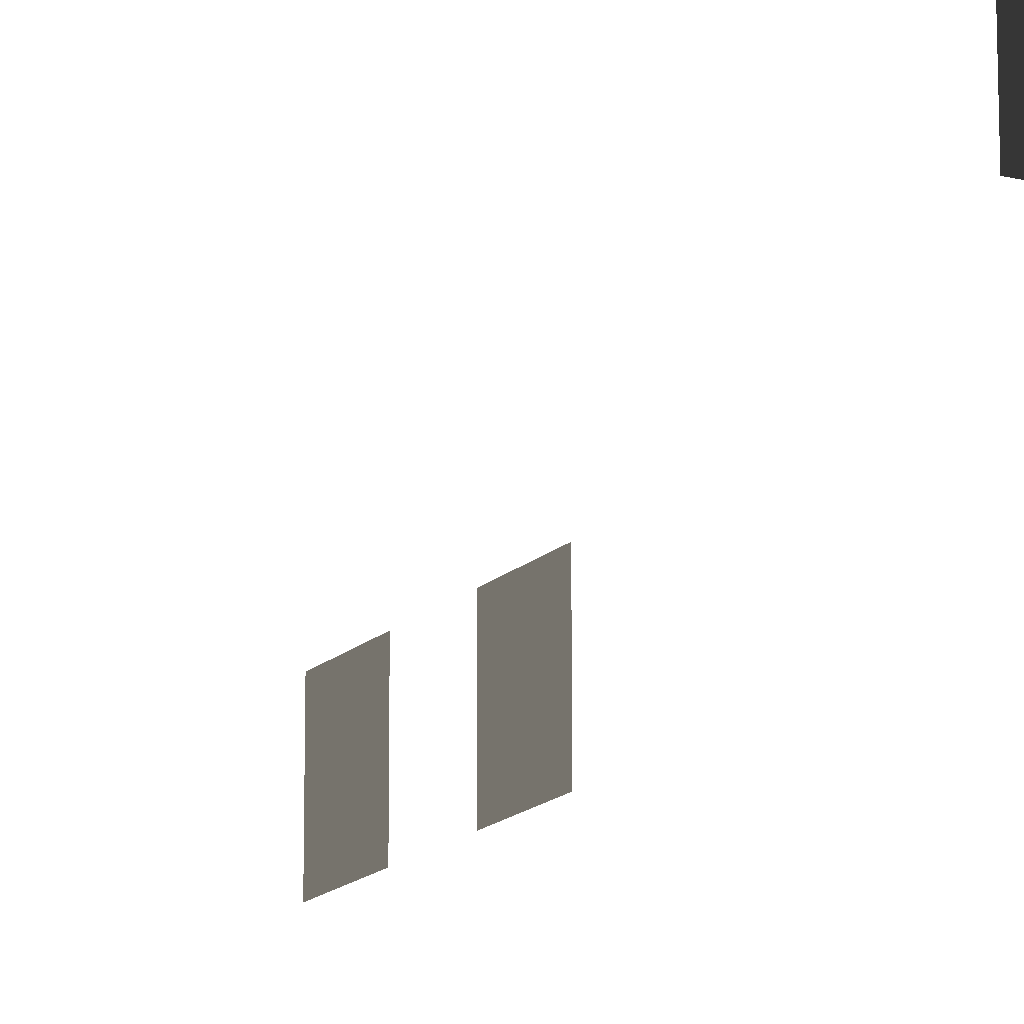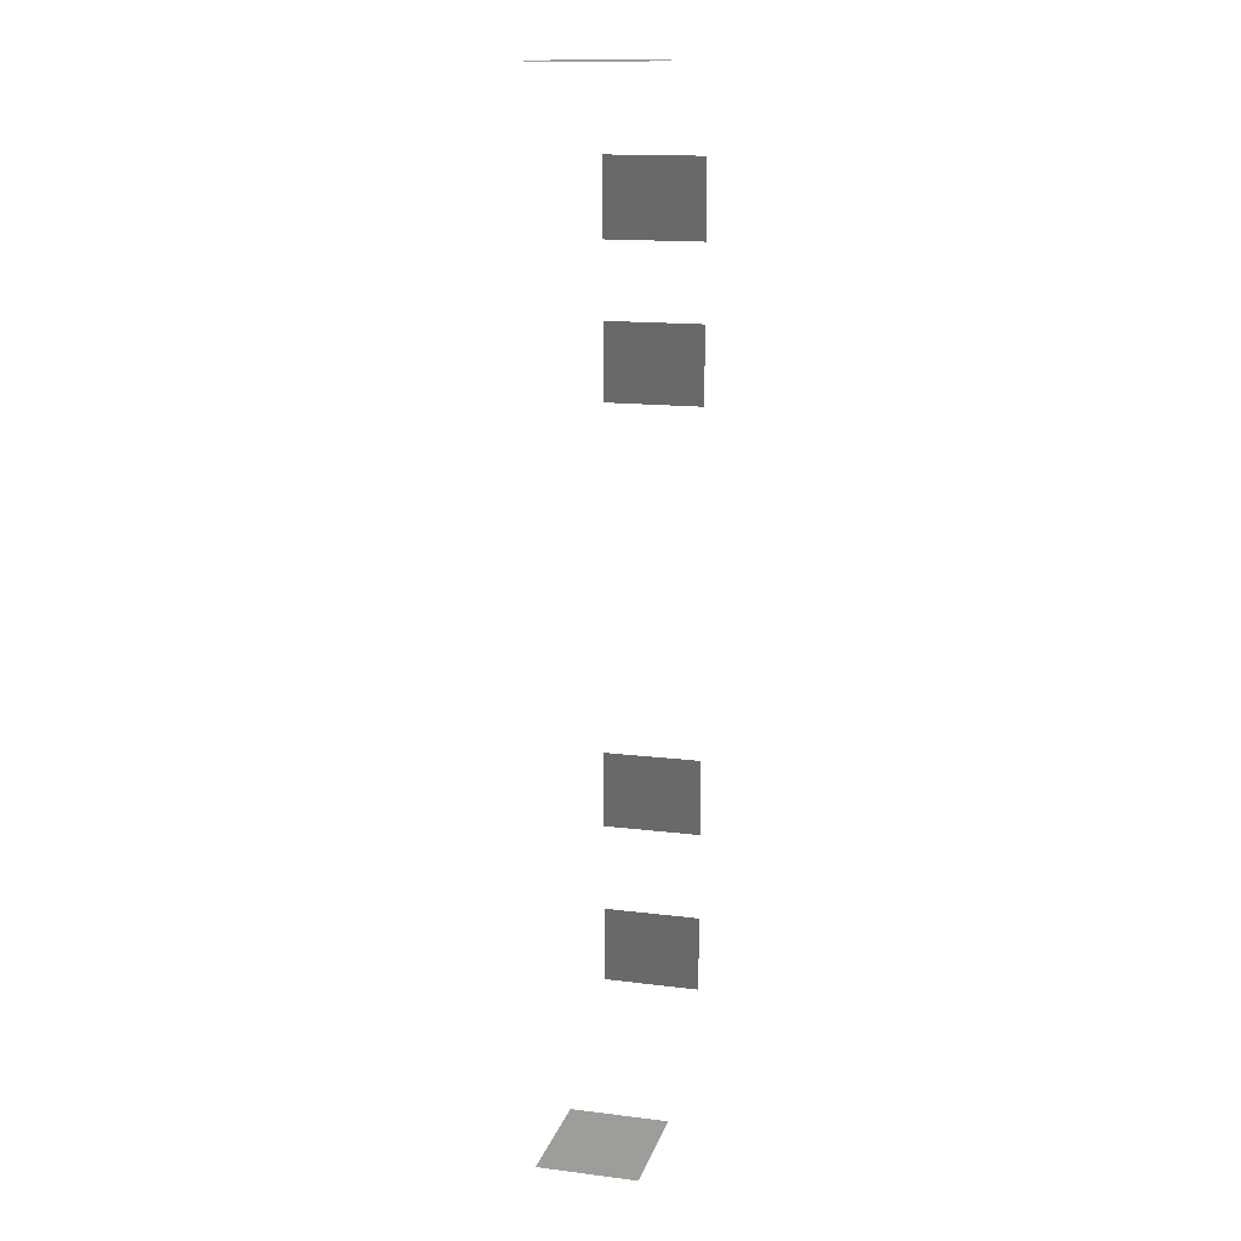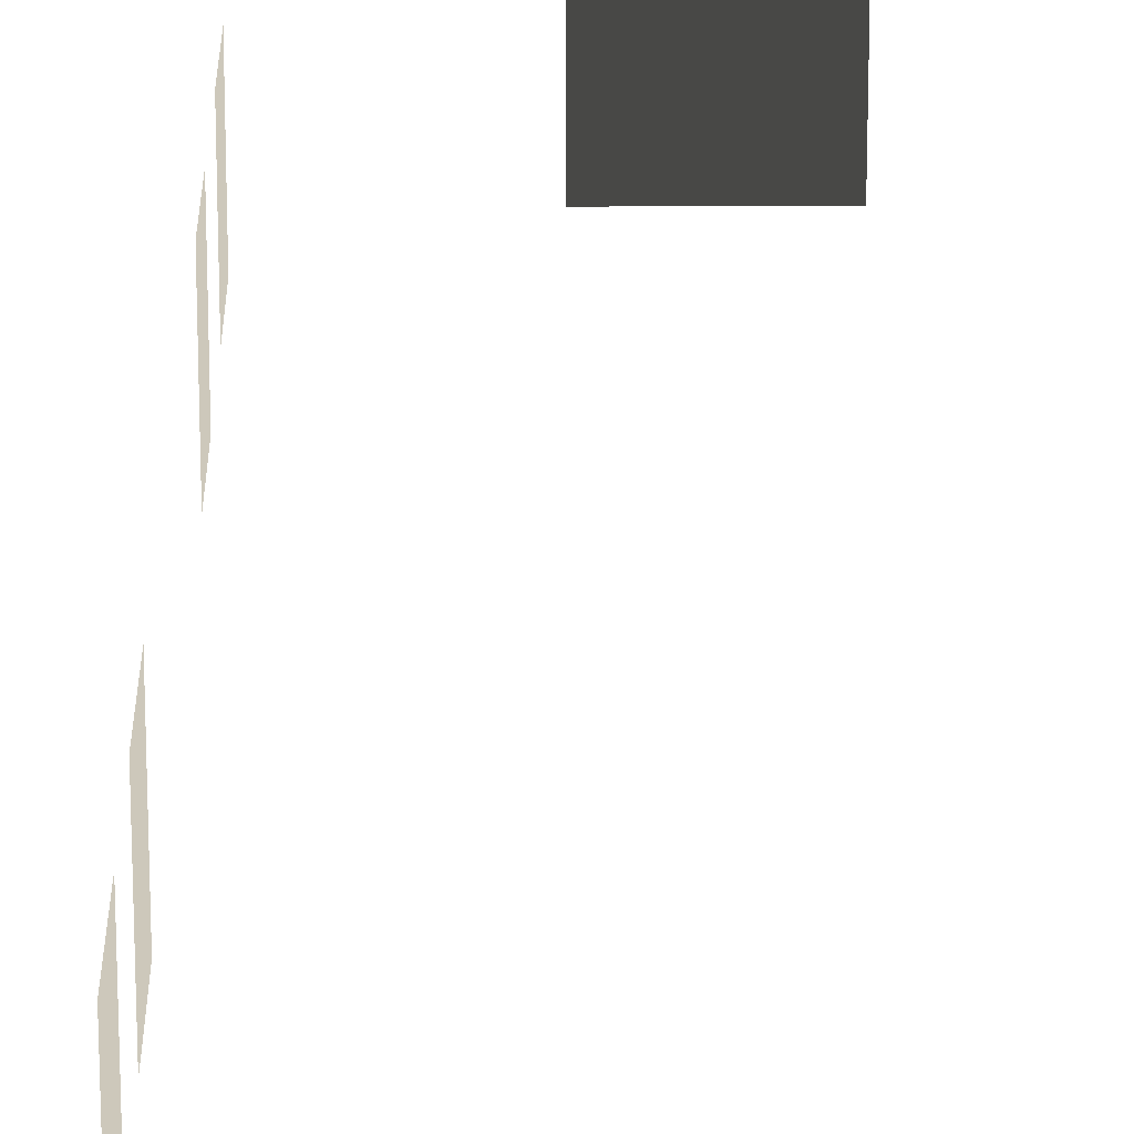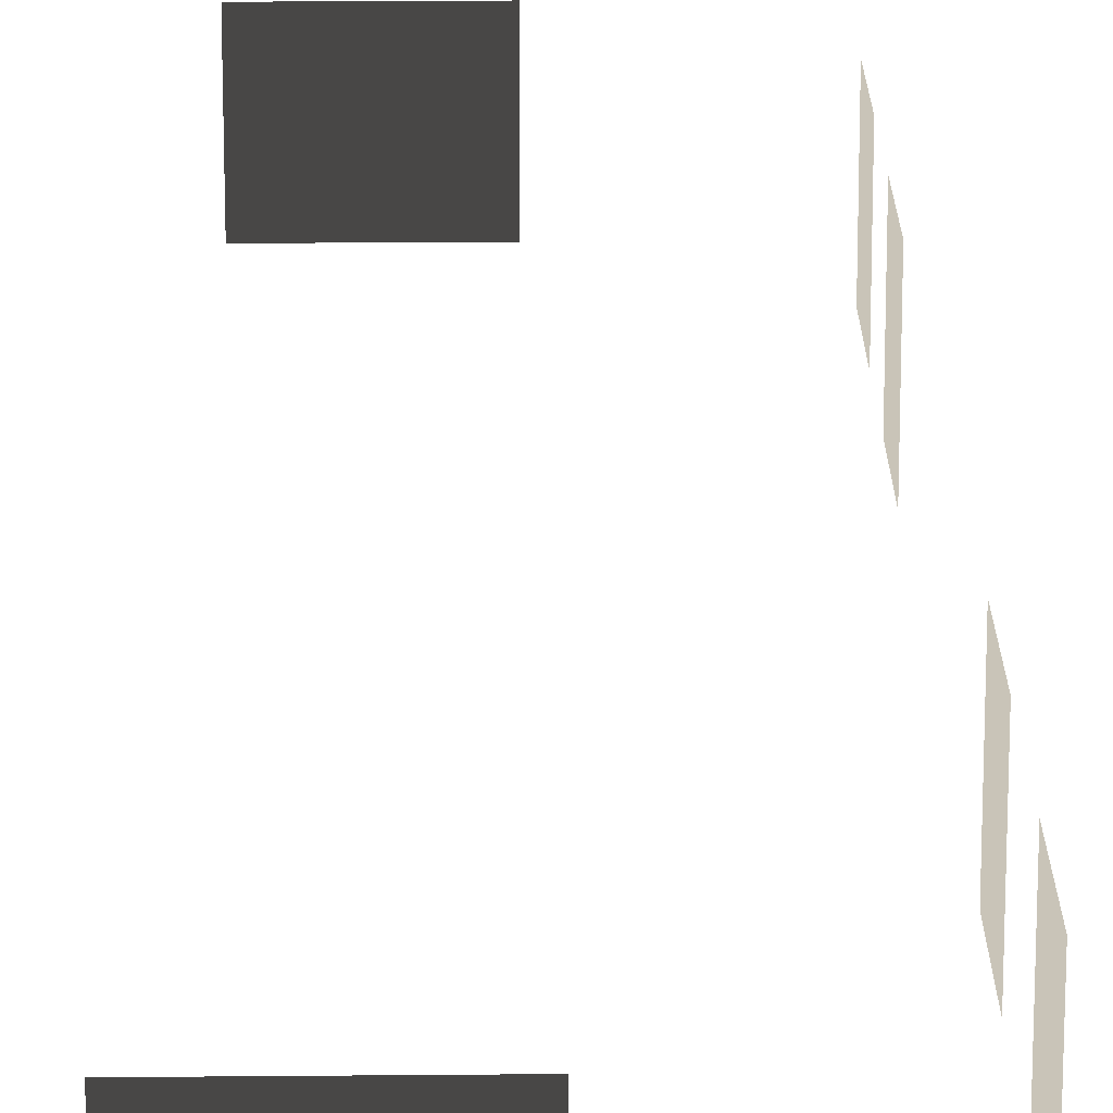
<metadata>
{"format":"obj","ext":"obj","renderer":"f3d","projection":"perspective","resolution":1024,"background":"white","views":[{"elev":-15.8,"azim":-28.2,"up":"+Z"},{"elev":15.2,"azim":-75.2,"up":"+Y"},{"elev":21.9,"azim":179.3,"up":"+Z"},{"elev":20.1,"azim":-1.0,"up":"+Z"}]}
</metadata>
<code>
v -0.957 -5.113 -0.001043
v -0.957 -5.113 -1.482
v -0.9569 -6.279 -1.482
v -0.9569 -6.279 -0.001043
v -0.957 -2.608 -0.001043
v -0.957 -2.608 -1.482
v -0.957 -3.774 -1.482
v -0.957 -3.774 -0.001043
v -0.957 3.839 -0.001043
v -0.957 3.839 -1.482
v -0.957 2.673 -1.482
v -0.957 2.673 -0.001043
v -0.957 6.148 -0.001043
v -0.957 6.148 -1.482
v -0.957 4.981 -1.482
v -0.957 4.981 -0.001043
v -4.046 -7.499 -0.001043
v -4.046 -7.499 -1.482
v -4.629 -7.499 -1.482
v -4.629 -7.499 -0.001043
v -3.463 -7.499 -0.001043
v -3.463 -7.499 -1.482
v -2.88 -7.499 -0.001043
v -2.88 -7.499 -1.482
v -3.463 -7.499 -1.482
v -3.463 -7.499 -0.001043
v -3.463 7.447 -0.001043
v -3.463 7.447 -1.482
v -2.88 7.447 -1.482
v -2.88 7.447 -0.001043
v -4.046 7.447 -0.001043
v -4.046 7.447 -1.482
v -4.629 7.447 -0.001043
v -4.629 7.447 -1.482
v -4.046 7.447 -1.482
v -4.046 7.447 -0.001043
g Building.007_34316_270
f 1 3 2
f 1 4 3
f 5 7 6
f 5 8 7
f 9 11 10
f 9 12 11
f 13 15 14
f 13 16 15
f 17 19 18
f 17 20 19
f 21 17 18
f 21 18 22
f 23 25 24
f 23 26 25
f 27 29 28
f 27 30 29
f 31 27 28
f 31 28 32
f 33 35 34
f 33 36 35

</code>
